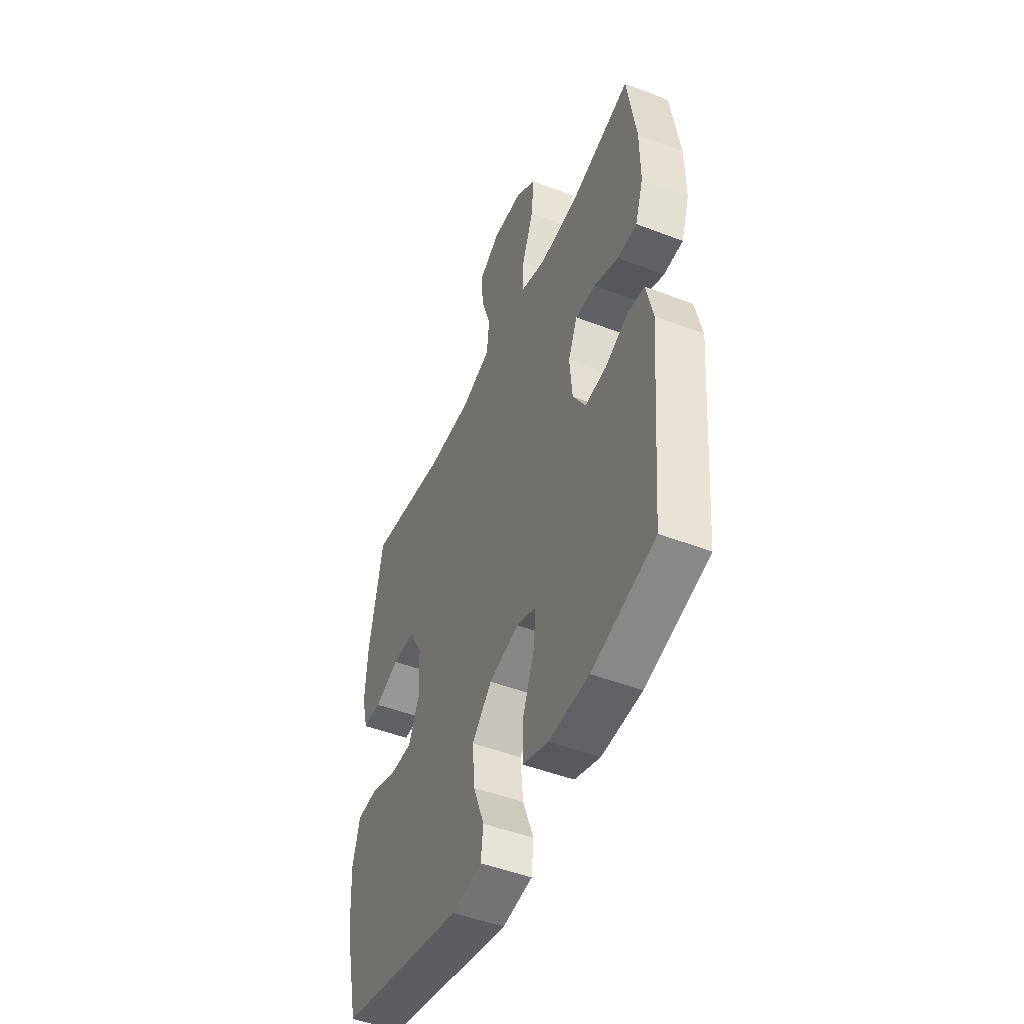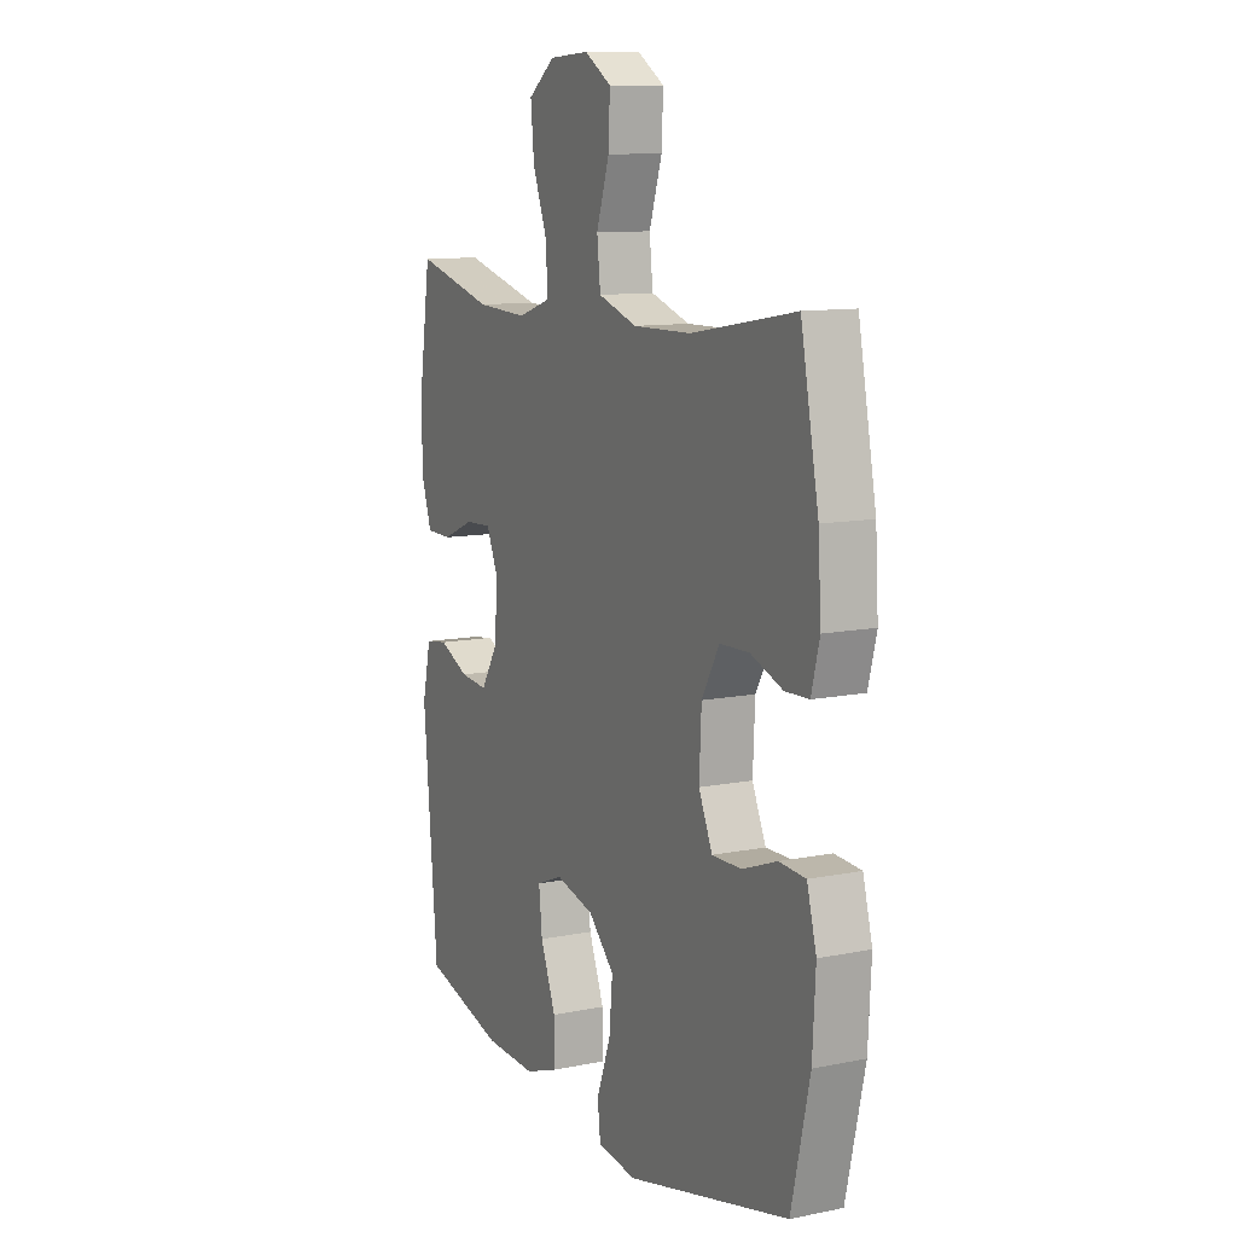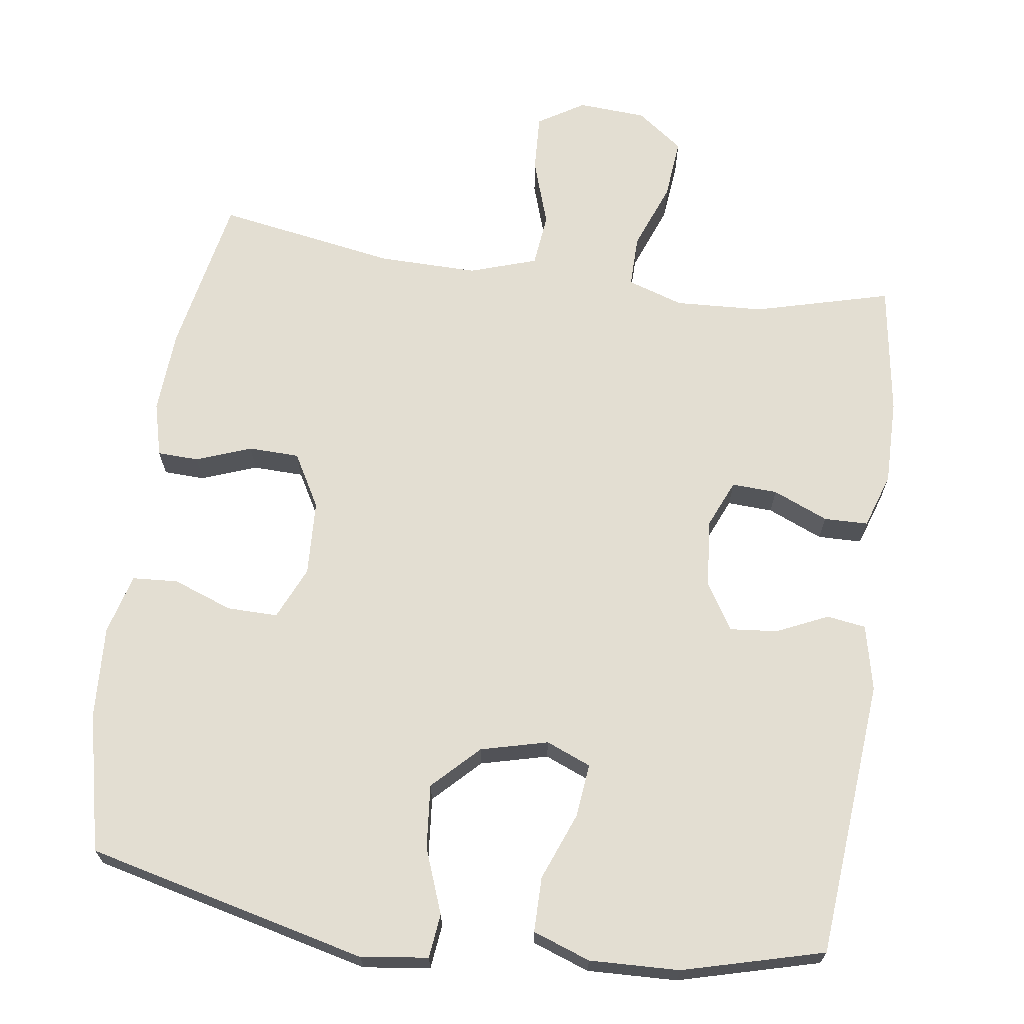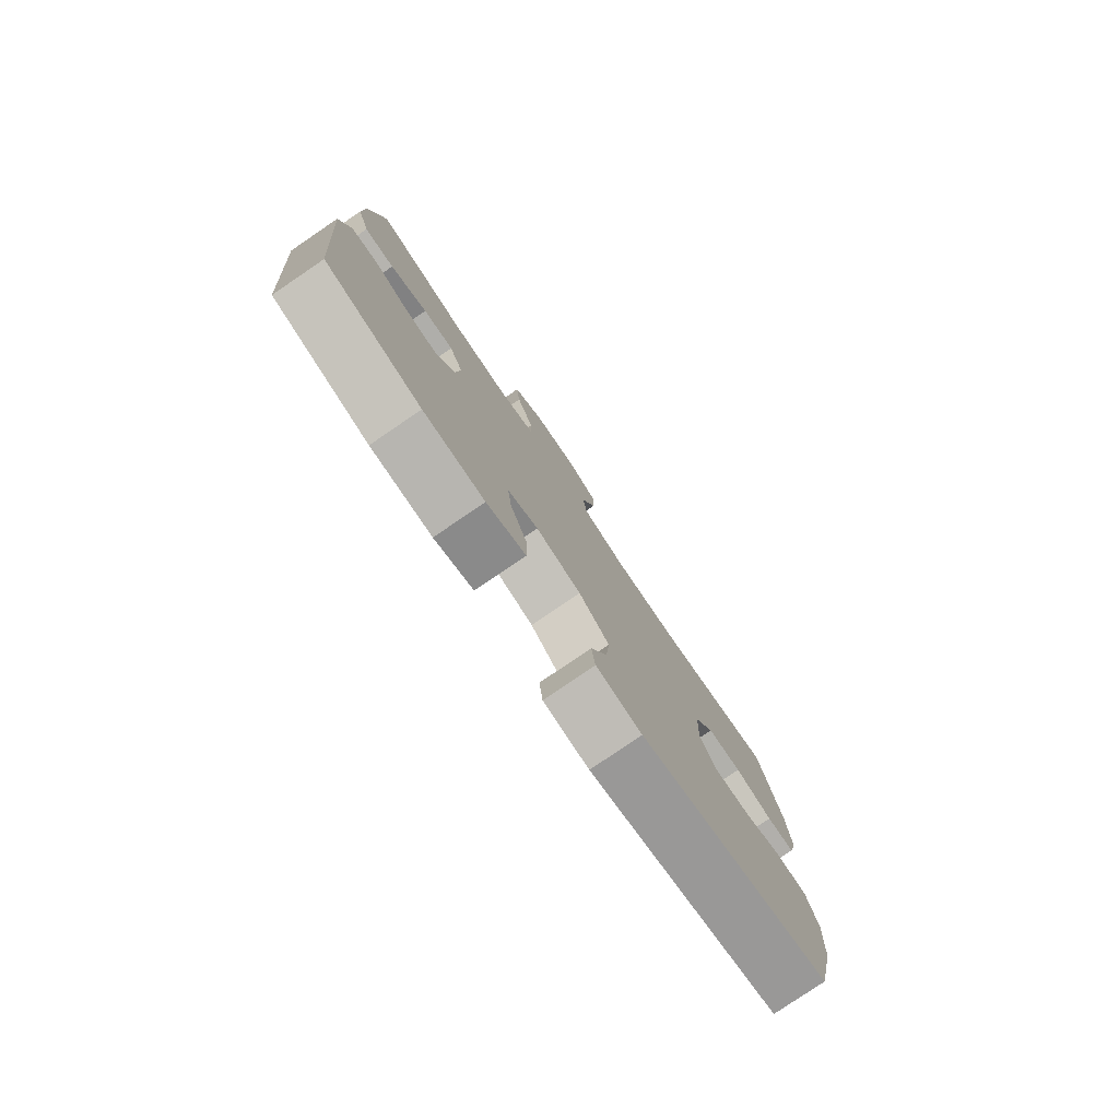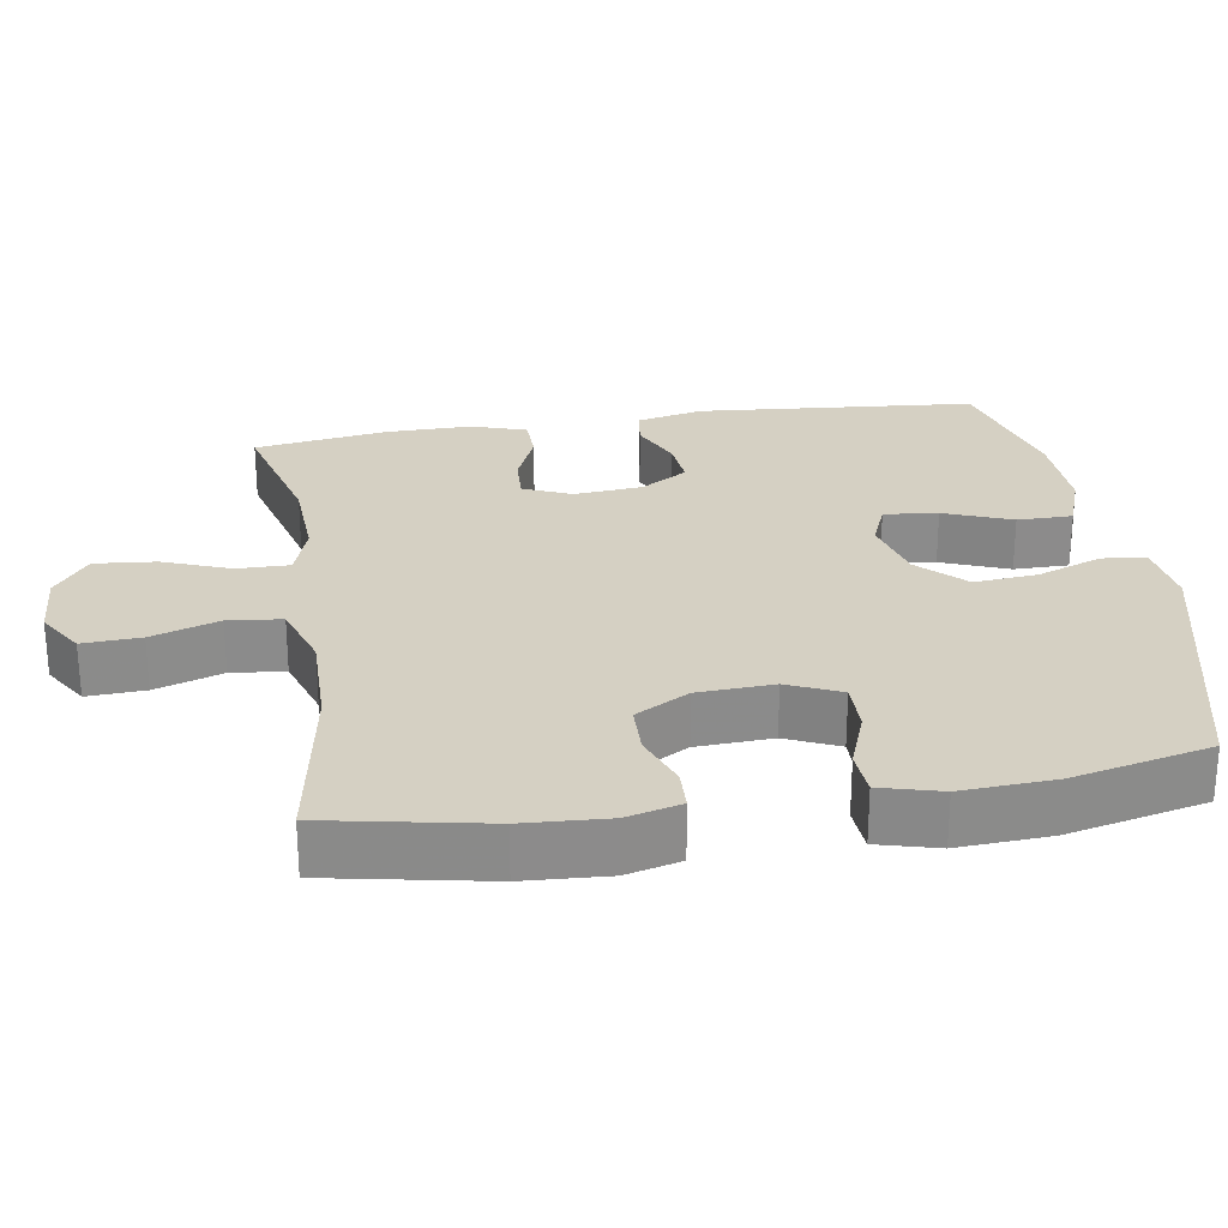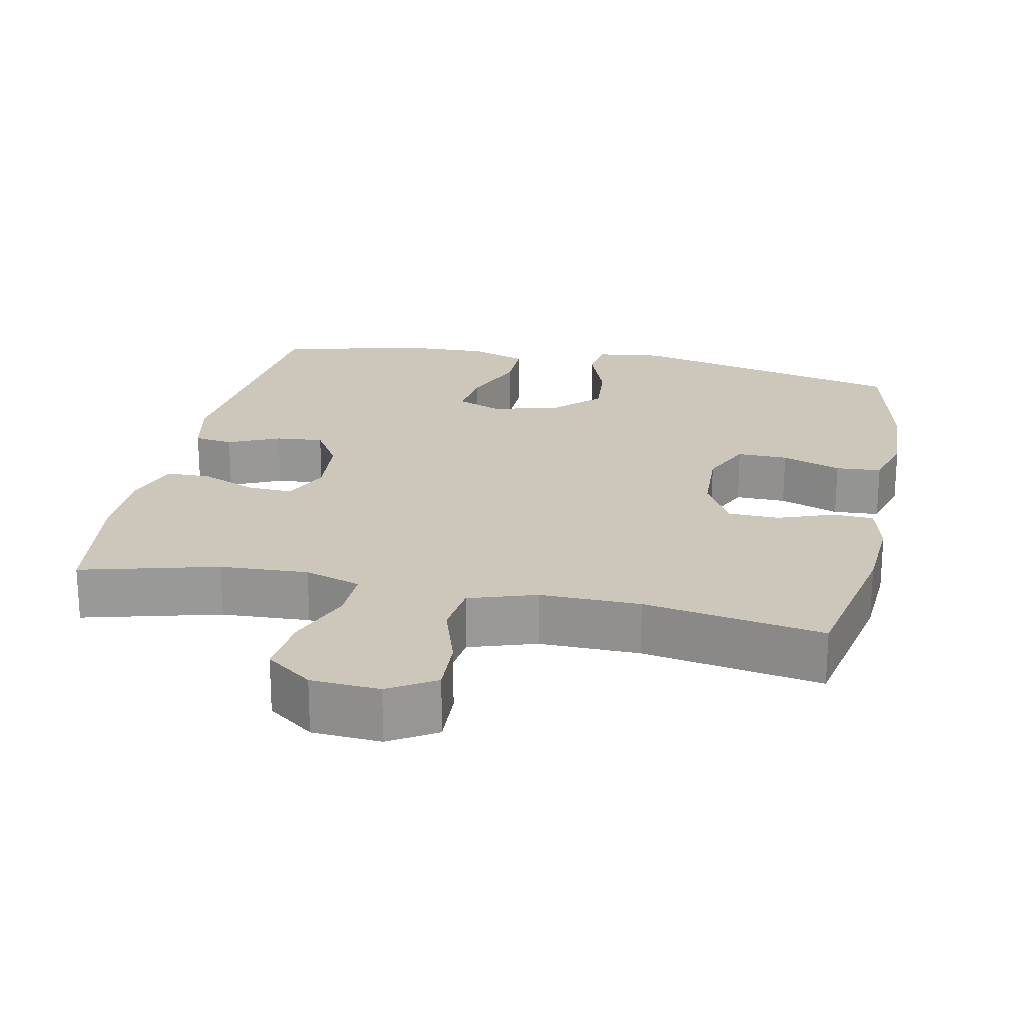
<metadata>
{"format":"obj","ext":"obj","renderer":"f3d","projection":"perspective","resolution":1024,"background":"white","views":[{"elev":-48.8,"azim":-113.1,"up":"+Z"},{"elev":10.9,"azim":63.4,"up":"+Z"},{"elev":67.6,"azim":-172.0,"up":"+Y"},{"elev":-79.7,"azim":-55.8,"up":"+Z"},{"elev":26.4,"azim":80.9,"up":"+Y"},{"elev":21.5,"azim":11.8,"up":"+Y"}]}
</metadata>
<code>
v 0.5 0.07 -0.5
v 0.118 0.07 -0.593
v 0.027 0.07 -0.581
v 0.02 0.07 -0.521
v 0.053 0.07 -0.433
v 0.061 0.07 -0.346
v 0 0.07 -0.285
v -0.091 0.07 -0.262
v -0.152 0.07 -0.287
v -0.144 0.07 -0.36
v -0.108 0.07 -0.452
v -0.108 0.07 -0.527
v -0.186 0.07 -0.555
v -0.308 0.07 -0.551
v -0.5 0.07 -0.5
v -0.533 0.07 -0.121
v -0.513 0.07 -0.031
v -0.46 0.07 -0.023
v -0.39 0.07 -0.055
v -0.325 0.07 -0.061
v -0.286 0.07 0.003
v -0.278 0.07 0.096
v -0.306 0.07 0.161
v -0.368 0.07 0.158
v -0.443 0.07 0.126
v -0.503 0.07 0.127
v -0.528 0.07 0.202
v -0.527 0.07 0.319
v -0.5 0.07 0.5
v -0.315 0.07 0.451
v -0.195 0.07 0.445
v -0.119 0.07 0.47
v -0.12 0.07 0.541
v -0.155 0.07 0.633
v -0.163 0.07 0.716
v -0.1 0.07 0.763
v -0.007 0.07 0.769
v 0.056 0.07 0.73
v 0.052 0.07 0.651
v 0.022 0.07 0.559
v 0.03 0.07 0.486
v 0.121 0.07 0.456
v 0.257 0.07 0.458
v 0.5 0.07 0.5
v 0.542 0.07 0.283
v 0.549 0.07 0.168
v 0.53 0.07 0.094
v 0.474 0.07 0.092
v 0.399 0.07 0.12
v 0.33 0.07 0.118
v 0.289 0.07 0.045
v 0.284 0.07 -0.058
v 0.316 0.07 -0.13
v 0.385 0.07 -0.129
v 0.466 0.07 -0.099
v 0.528 0.07 -0.103
v 0.55 0.07 -0.185
v 0.543 0.07 -0.311
v 0.5 0 -0.5
v 0.118 0 -0.593
v 0.027 0 -0.581
v 0.02 0 -0.521
v 0.053 0 -0.433
v 0.061 0 -0.346
v 0 0 -0.285
v -0.091 0 -0.262
v -0.152 0 -0.287
v -0.144 0 -0.36
v -0.108 0 -0.452
v -0.108 0 -0.527
v -0.186 0 -0.555
v -0.308 0 -0.551
v -0.5 0 -0.5
v -0.533 0 -0.121
v -0.513 0 -0.031
v -0.46 0 -0.023
v -0.39 0 -0.055
v -0.325 0 -0.061
v -0.286 0 0.003
v -0.278 0 0.096
v -0.306 0 0.161
v -0.368 0 0.158
v -0.443 0 0.126
v -0.503 0 0.127
v -0.528 0 0.202
v -0.527 0 0.319
v -0.5 0 0.5
v -0.315 0 0.451
v -0.195 0 0.445
v -0.119 0 0.47
v -0.12 0 0.541
v -0.155 0 0.633
v -0.163 0 0.716
v -0.1 0 0.763
v -0.007 0 0.769
v 0.056 0 0.73
v 0.052 0 0.651
v 0.022 0 0.559
v 0.03 0 0.486
v 0.121 0 0.456
v 0.257 0 0.458
v 0.5 0 0.5
v 0.542 0 0.283
v 0.549 0 0.168
v 0.53 0 0.094
v 0.474 0 0.092
v 0.399 0 0.12
v 0.33 0 0.118
v 0.289 0 0.045
v 0.284 0 -0.058
v 0.316 0 -0.13
v 0.385 0 -0.129
v 0.466 0 -0.099
v 0.528 0 -0.103
v 0.55 0 -0.185
v 0.543 0 -0.311
f 54 55 56 57
f 53 54 57 58
f 46 47 48 49
f 46 49 50
f 43 44 45 46
f 42 43 46 50
f 41 42 50 51
f 37 38 39 40
f 37 40 41
f 36 37 41
f 33 34 35 36
f 32 33 36 41
f 31 32 41 51
f 27 28 29 30
f 24 25 26 27
f 23 24 27 30
f 22 23 30 31
f 16 17 18 19
f 16 19 20
f 15 16 20
f 14 15 20 21
f 10 11 12 13
f 9 10 13 14
f 2 3 4 5
f 2 5 6
f 53 58 1 2
f 52 53 2 6
f 51 52 6 7
f 31 51 7 8
f 22 31 8 9
f 9 14 21 22
f 115 114 113 112
f 116 115 112 111
f 107 106 105 104
f 108 107 104
f 104 103 102 101
f 108 104 101 100
f 109 108 100 99
f 98 97 96 95
f 99 98 95
f 99 95 94
f 94 93 92 91
f 99 94 91 90
f 109 99 90 89
f 88 87 86 85
f 85 84 83 82
f 88 85 82 81
f 89 88 81 80
f 77 76 75 74
f 78 77 74
f 78 74 73
f 79 78 73 72
f 71 70 69 68
f 72 71 68 67
f 63 62 61 60
f 64 63 60
f 60 59 116 111
f 64 60 111 110
f 65 64 110 109
f 66 65 109 89
f 67 66 89 80
f 80 79 72 67
f 1 59 60 2
f 2 60 61 3
f 3 61 62 4
f 4 62 63 5
f 5 63 64 6
f 6 64 65 7
f 7 65 66 8
f 8 66 67 9
f 9 67 68 10
f 10 68 69 11
f 11 69 70 12
f 12 70 71 13
f 13 71 72 14
f 14 72 73 15
f 15 73 74 16
f 16 74 75 17
f 17 75 76 18
f 18 76 77 19
f 19 77 78 20
f 20 78 79 21
f 21 79 80 22
f 22 80 81 23
f 23 81 82 24
f 24 82 83 25
f 25 83 84 26
f 26 84 85 27
f 27 85 86 28
f 28 86 87 29
f 29 87 88 30
f 30 88 89 31
f 31 89 90 32
f 32 90 91 33
f 33 91 92 34
f 34 92 93 35
f 35 93 94 36
f 36 94 95 37
f 37 95 96 38
f 38 96 97 39
f 39 97 98 40
f 40 98 99 41
f 41 99 100 42
f 42 100 101 43
f 43 101 102 44
f 44 102 103 45
f 45 103 104 46
f 46 104 105 47
f 47 105 106 48
f 48 106 107 49
f 49 107 108 50
f 50 108 109 51
f 51 109 110 52
f 52 110 111 53
f 53 111 112 54
f 54 112 113 55
f 55 113 114 56
f 56 114 115 57
f 57 115 116 58
f 58 116 59 1

</code>
